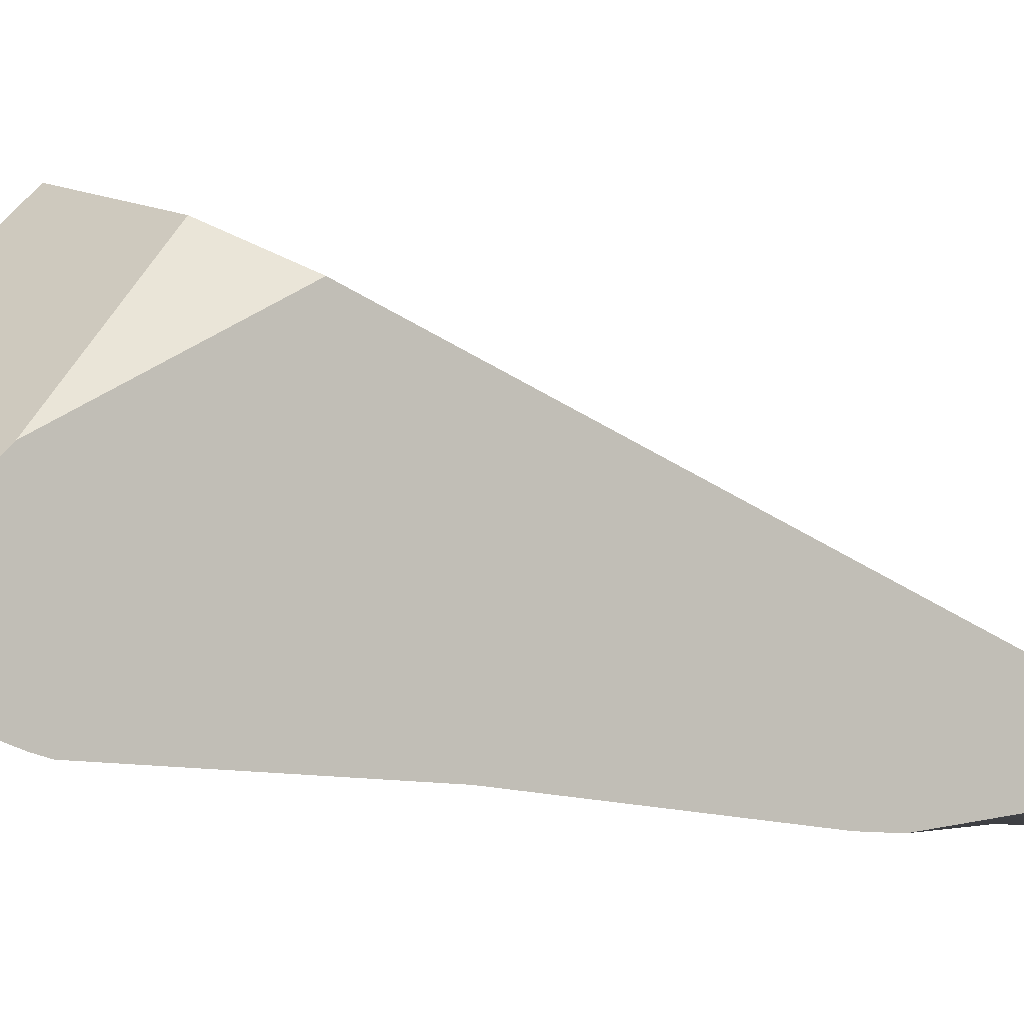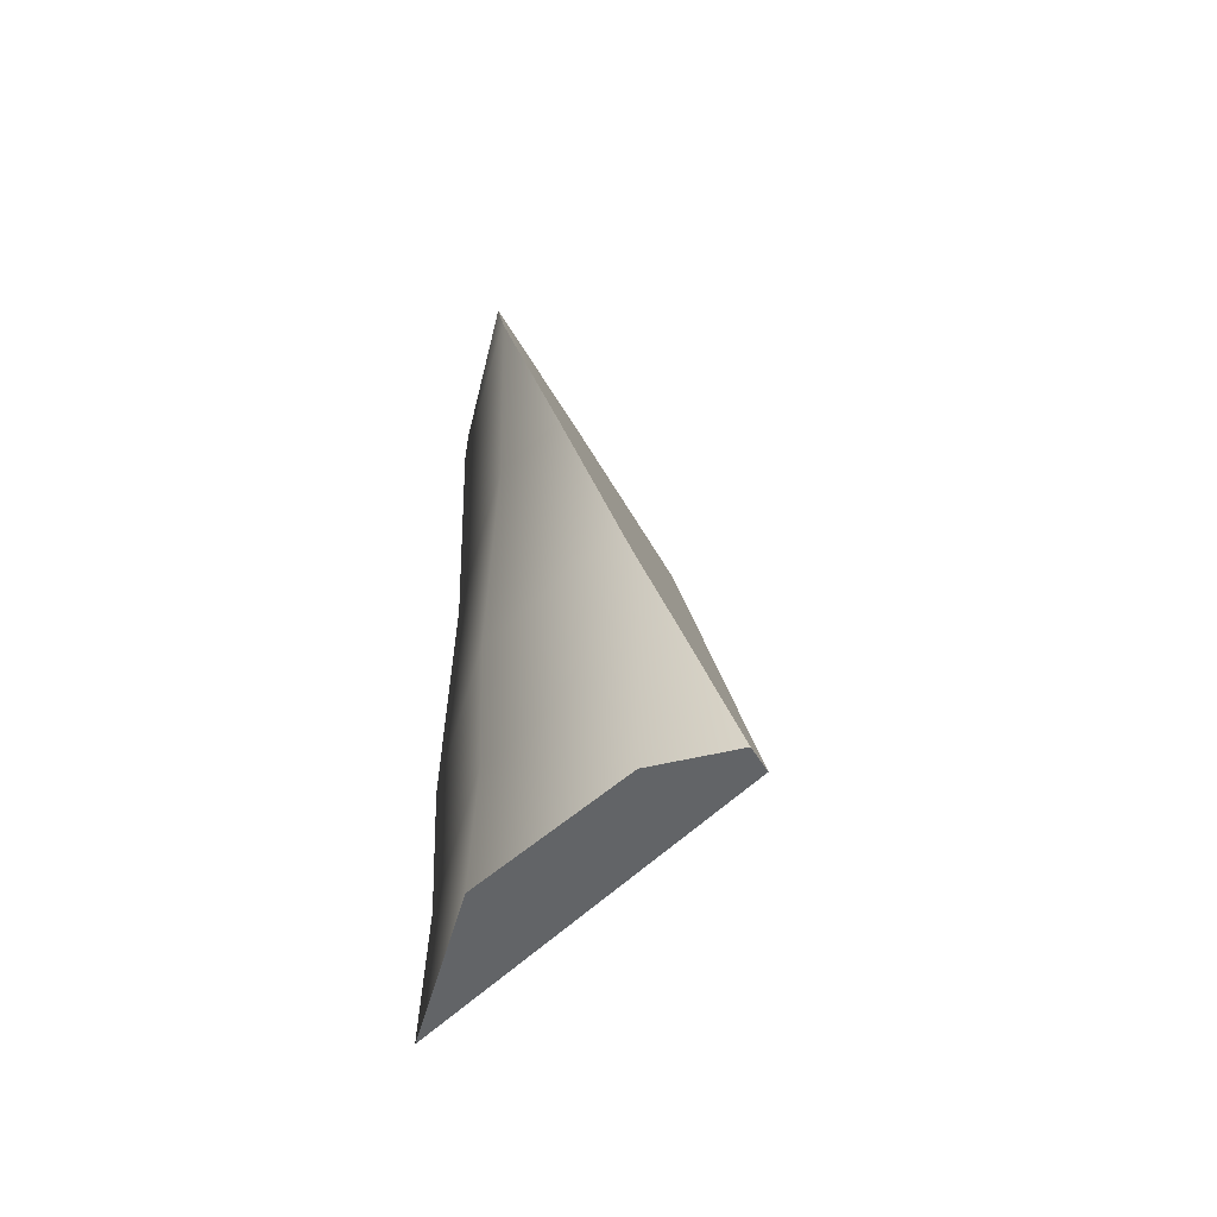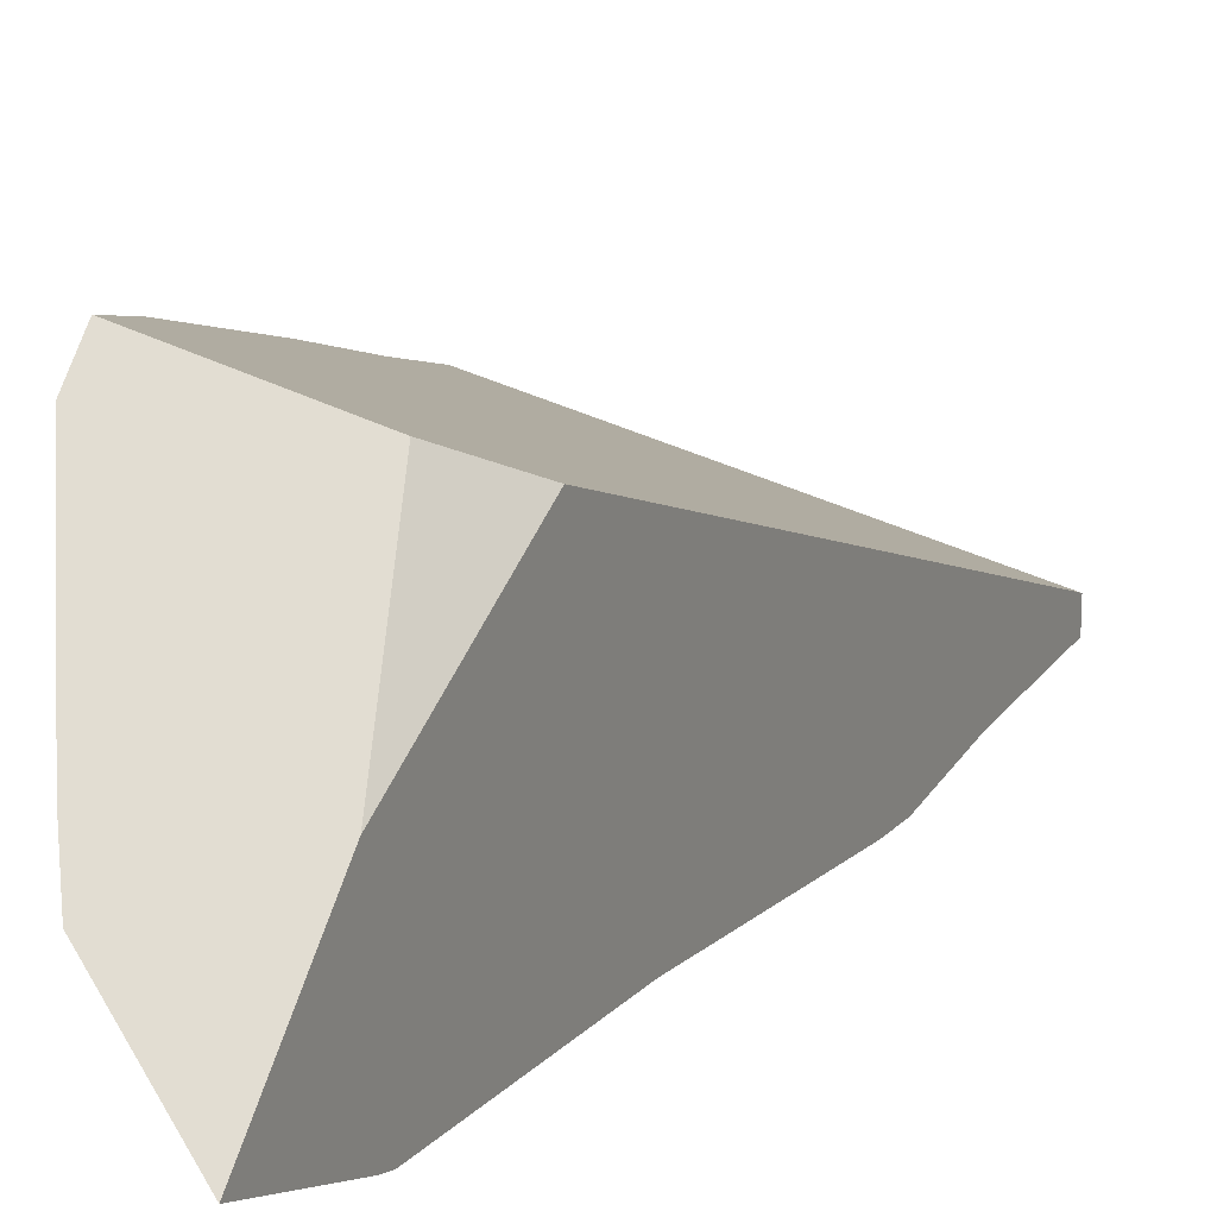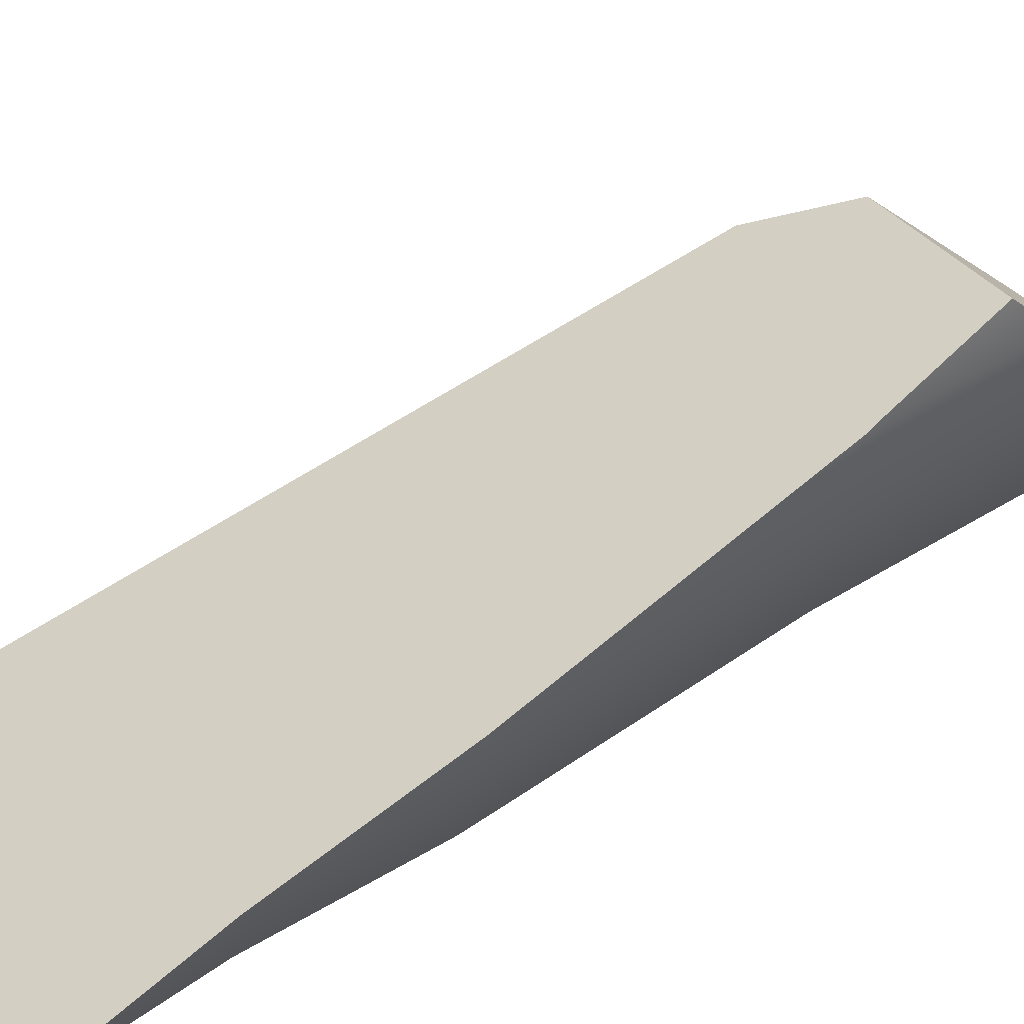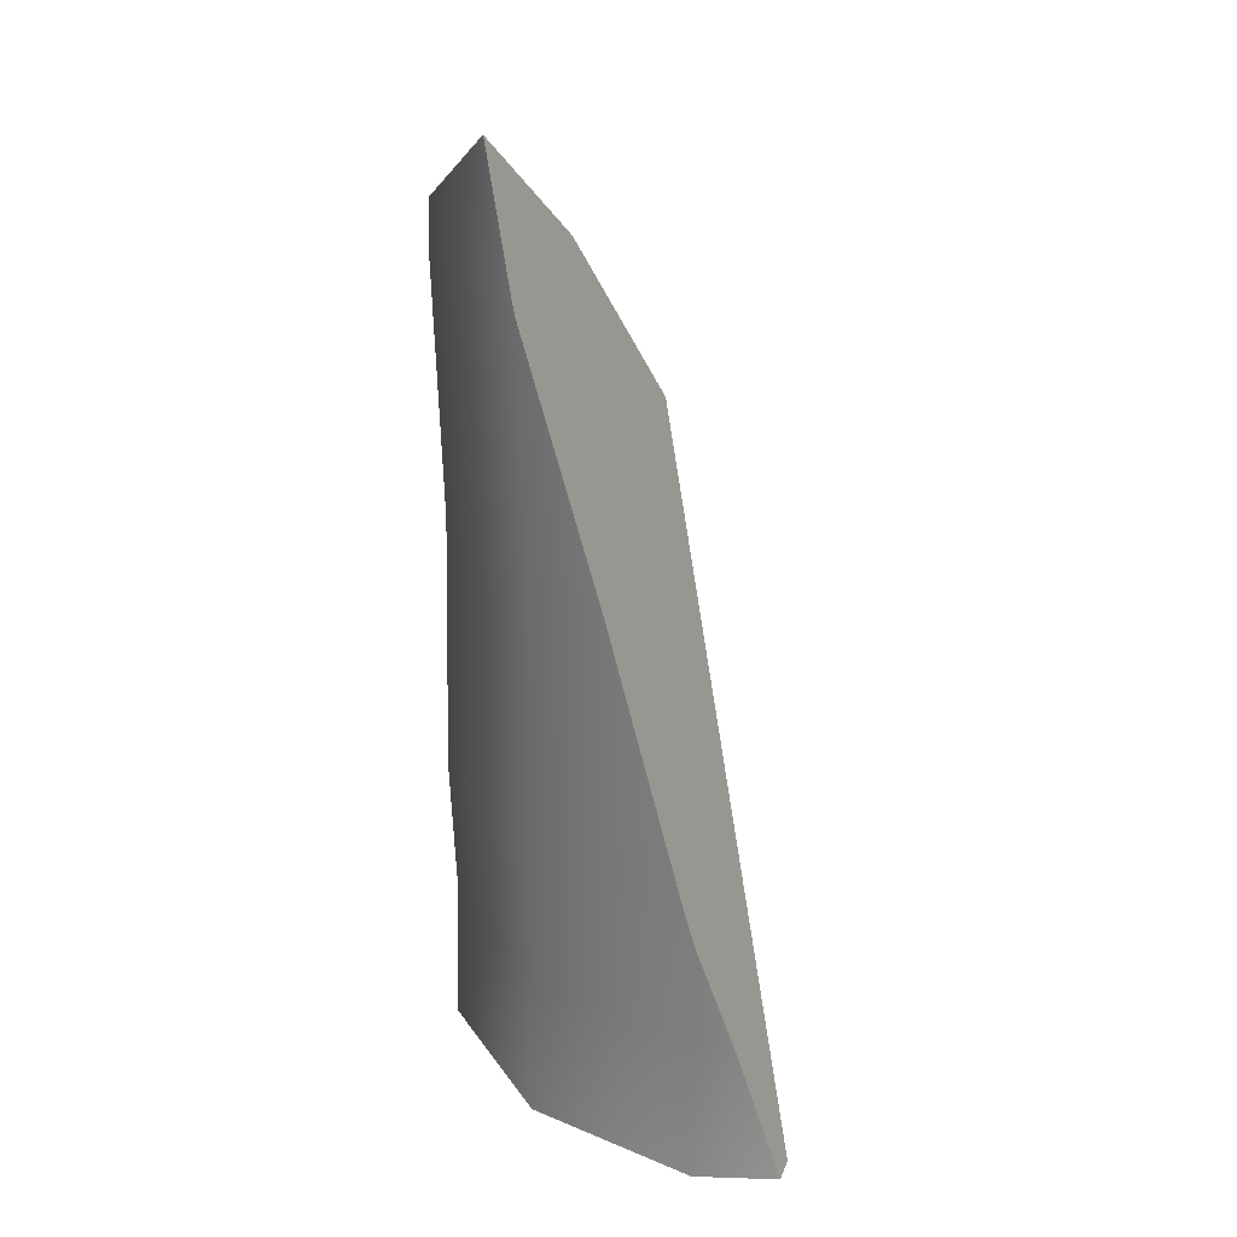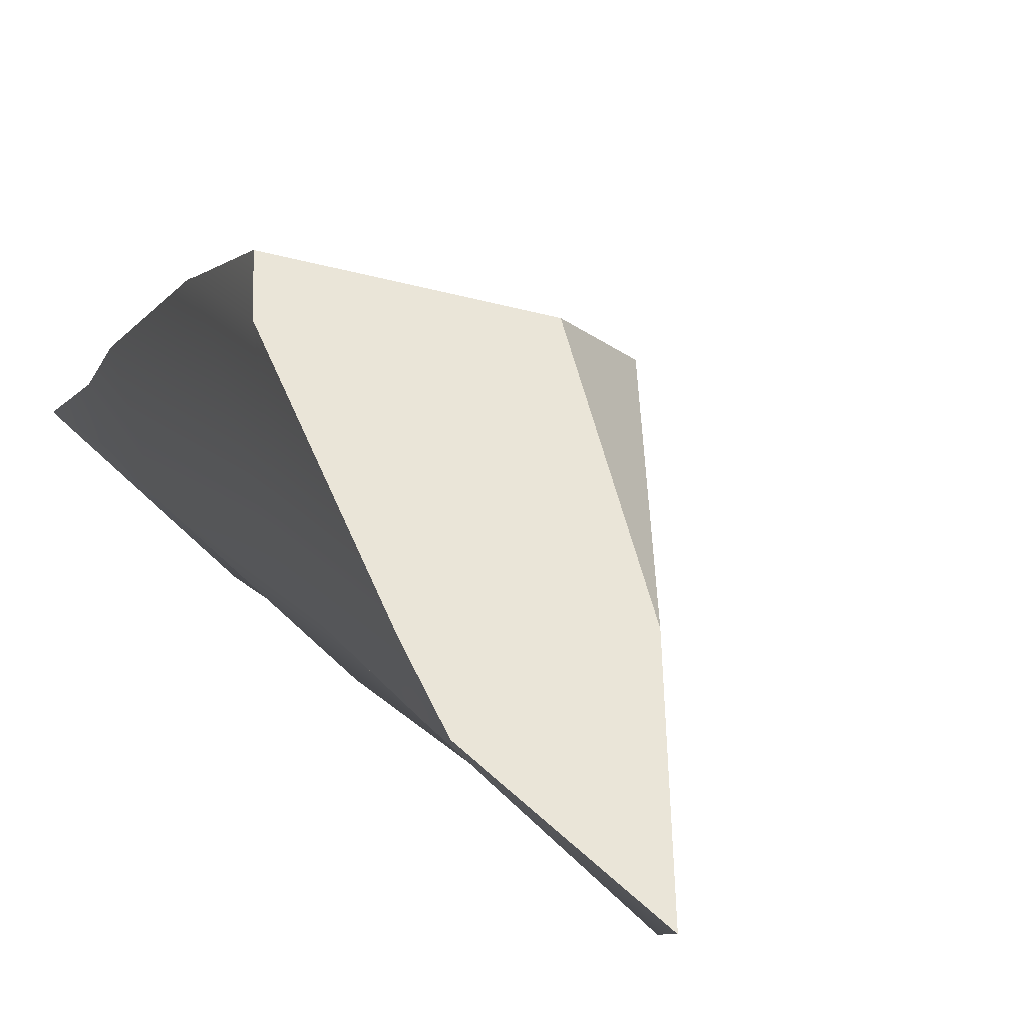
<metadata>
{"format":"obj","ext":"obj","renderer":"f3d","projection":"perspective","resolution":1024,"background":"white","views":[{"elev":-3.7,"azim":-142.4,"up":"+Z"},{"elev":-51.1,"azim":-150.2,"up":"+Y"},{"elev":19.3,"azim":-171.2,"up":"+Z"},{"elev":41.5,"azim":50.5,"up":"+Z"},{"elev":26.4,"azim":-162.0,"up":"+Y"},{"elev":12.7,"azim":160.5,"up":"+Z"}]}
</metadata>
<code>
g Cylinder_sh_3
v 0.4852 0.9931 -0.04468
v 0.1092 0.2424 -0.3935
v 0.1191 -0.5084 -0.4107
v 0.468 0.2424 -0.03475
v -0.3809 -0.9254 -0.5291
v 0.1114 -0.9254 -0.3972
v 0.4852 -0.5084 -0.04468
v 0.5993 0.2424 0.4553
v -0.3809 -1.342 -0.5447
v 0.4717 -0.9254 -0.0369
v 0.1191 -1.342 -0.4107
v 0.5966 0.2424 0.4651
v 0.6002 0.2058 0.4553
v 0.5578 -0.5084 0.2265
v 0.4801 -1.342 -0.04978
v 0.4848 -1.33 -0.04444
v 0.504 -0.9254 0.08351
v 0.1314 0.9931 -0.3985
v -0.1067 0.2424 -0.4514
v 0.1186 0.953 -0.4098
v -0.3449 -0.5084 -0.535
v -0.3809 -0.6218 -0.5404
v -0.4769 -0.9254 -0.5034
v -0.609 -1.342 -0.4835
v -0.6088 -1.342 -0.404
v 0.4814 1.111 -0.04249
v 0.5171 0.9931 0.07447
v 0.609 0.6105 0.4553
v 0.5827 0.5216 0.5447
v 0.2425 1.342 -0.2696
v -0.02135 0.5037 0.3428
v 0.1494 0.6362 0.4382
v 0.1399 1.016 0.05911
v 0.4852 0.9931 -0.04468
v 0.4852 0.9931 -0.04468
v 0.4852 0.9931 -0.04468
v 0.4852 0.9931 -0.04468
v 0.4852 0.9931 -0.04468
v 0.1092 0.2424 -0.3935
v 0.1092 0.2424 -0.3935
v 0.1092 0.2424 -0.3935
v 0.1092 0.2424 -0.3935
v 0.1092 0.2424 -0.3935
v 0.1092 0.2424 -0.3935
v 0.1191 -0.5084 -0.4107
v 0.1191 -0.5084 -0.4107
v 0.1191 -0.5084 -0.4107
v 0.1191 -0.5084 -0.4107
v 0.1191 -0.5084 -0.4107
v 0.468 0.2424 -0.03475
v 0.468 0.2424 -0.03475
v 0.468 0.2424 -0.03475
v 0.468 0.2424 -0.03475
v 0.468 0.2424 -0.03475
v -0.3809 -0.9254 -0.5291
v -0.3809 -0.9254 -0.5291
v -0.3809 -0.9254 -0.5291
v -0.3809 -0.9254 -0.5291
v -0.3809 -0.9254 -0.5291
v -0.3809 -0.9254 -0.5291
v 0.1114 -0.9254 -0.3972
v 0.1114 -0.9254 -0.3972
v 0.1114 -0.9254 -0.3972
v 0.1114 -0.9254 -0.3972
v 0.1114 -0.9254 -0.3972
v 0.4852 -0.5084 -0.04468
v 0.4852 -0.5084 -0.04468
v 0.4852 -0.5084 -0.04468
v 0.4852 -0.5084 -0.04468
v 0.4852 -0.5084 -0.04468
v 0.4852 -0.5084 -0.04468
v 0.5993 0.2424 0.4553
v 0.5993 0.2424 0.4553
v 0.5993 0.2424 0.4553
v 0.5993 0.2424 0.4553
v 0.5993 0.2424 0.4553
v 0.5993 0.2424 0.4553
v -0.3809 -1.342 -0.5447
v -0.3809 -1.342 -0.5447
v -0.3809 -1.342 -0.5447
v -0.3809 -1.342 -0.5447
v 0.4717 -0.9254 -0.0369
v 0.4717 -0.9254 -0.0369
v 0.4717 -0.9254 -0.0369
v 0.4717 -0.9254 -0.0369
v 0.4717 -0.9254 -0.0369
v 0.1191 -1.342 -0.4107
v 0.1191 -1.342 -0.4107
v 0.1191 -1.342 -0.4107
v 0.1191 -1.342 -0.4107
v 0.5966 0.2424 0.4651
v 0.5966 0.2424 0.4651
v 0.5966 0.2424 0.4651
v 0.5966 0.2424 0.4651
v 0.5966 0.2424 0.4651
v 0.6002 0.2058 0.4553
v 0.6002 0.2058 0.4553
v 0.5578 -0.5084 0.2265
v 0.5578 -0.5084 0.2265
v 0.5578 -0.5084 0.2265
v 0.5578 -0.5084 0.2265
v 0.5578 -0.5084 0.2265
v 0.5578 -0.5084 0.2265
v 0.4801 -1.342 -0.04978
v 0.4801 -1.342 -0.04978
v 0.4801 -1.342 -0.04978
v 0.4801 -1.342 -0.04978
v 0.4848 -1.33 -0.04444
v 0.4848 -1.33 -0.04444
v 0.504 -0.9254 0.08351
v 0.504 -0.9254 0.08351
v 0.504 -0.9254 0.08351
v 0.504 -0.9254 0.08351
v 0.504 -0.9254 0.08351
v 0.1314 0.9931 -0.3985
v 0.1314 0.9931 -0.3985
v 0.1314 0.9931 -0.3985
v 0.1314 0.9931 -0.3985
v 0.1314 0.9931 -0.3985
v -0.1067 0.2424 -0.4514
v -0.1067 0.2424 -0.4514
v -0.1067 0.2424 -0.4514
v 0.1186 0.953 -0.4098
v 0.1186 0.953 -0.4098
v 0.1186 0.953 -0.4098
v -0.3449 -0.5084 -0.535
v -0.3449 -0.5084 -0.535
v -0.3449 -0.5084 -0.535
v -0.3449 -0.5084 -0.535
v -0.3449 -0.5084 -0.535
v -0.3809 -0.6218 -0.5404
v -0.3809 -0.6218 -0.5404
v -0.3809 -0.6218 -0.5404
v -0.4769 -0.9254 -0.5034
v -0.4769 -0.9254 -0.5034
v -0.4769 -0.9254 -0.5034
v -0.609 -1.342 -0.4835
v -0.609 -1.342 -0.4835
v -0.609 -1.342 -0.4835
v -0.6088 -1.342 -0.404
v -0.6088 -1.342 -0.404
v -0.6088 -1.342 -0.404
v -0.6088 -1.342 -0.404
v -0.6088 -1.342 -0.404
v -0.6088 -1.342 -0.404
v -0.6088 -1.342 -0.404
v -0.6088 -1.342 -0.404
v -0.6088 -1.342 -0.404
v -0.6088 -1.342 -0.404
v -0.6088 -1.342 -0.404
v -0.6088 -1.342 -0.404
v -0.6088 -1.342 -0.404
v 0.4814 1.111 -0.04249
v 0.4814 1.111 -0.04249
v 0.4814 1.111 -0.04249
v 0.4814 1.111 -0.04249
v 0.5171 0.9931 0.07447
v 0.5171 0.9931 0.07447
v 0.5171 0.9931 0.07447
v 0.5171 0.9931 0.07447
v 0.609 0.6105 0.4553
v 0.609 0.6105 0.4553
v 0.609 0.6105 0.4553
v 0.609 0.6105 0.4553
v 0.609 0.6105 0.4553
v 0.5827 0.5216 0.5447
v 0.5827 0.5216 0.5447
v 0.5827 0.5216 0.5447
v 0.2425 1.342 -0.2696
v 0.2425 1.342 -0.2696
v 0.2425 1.342 -0.2696
v 0.2425 1.342 -0.2696
v -0.02135 0.5037 0.3428
v -0.02135 0.5037 0.3428
v -0.02135 0.5037 0.3428
v -0.02135 0.5037 0.3428
v -0.02135 0.5037 0.3428
v 0.1494 0.6362 0.4382
v 0.1494 0.6362 0.4382
v 0.1494 0.6362 0.4382
v 0.1494 0.6362 0.4382
v 0.1494 0.6362 0.4382
v 0.1399 1.016 0.05911
v 0.1399 1.016 0.05911
v 0.1399 1.016 0.05911
v 0.1399 1.016 0.05911
g Cylinder_sh_3_0
f 1 4 2
f 39 50 3
f 45 6 5
f 51 7 46
f 47 66 61
f 55 62 9
f 52 8 67
f 68 10 63
f 64 11 78
f 65 82 87
f 72 12 13
f 14 73 96
f 69 74 98
f 15 83 16
f 88 84 104
f 85 17 108
f 19 20 40
f 18 34 41
f 123 115 42
f 43 48 21
f 126 49 56
f 22 127 57
f 23 131 58
f 59 79 24
f 28 75 53
f 26 35 117
f 76 161 166
f 167 95 77
f 70 102 110
f 111 86 71
f 80 89 145
f 146 137 81
f 105 147 90
f 44 130 122
f 60 139 136
f 153 27 36
f 162 54 37
f 38 158 163
f 172 156 119
g Cylinder_sh_3_1
f 99 97 91
f 25 116 124
f 140 125 120
f 141 128 132
f 142 133 134
f 33 30 31
f 169 143 173
f 32 183 174
f 175 144 100
f 176 101 92
f 178 177 93
f 94 29 179
f 112 103 148
f 113 149 106
f 107 109 114
f 118 150 170
f 129 151 121
f 152 135 138
f 154 184 157
f 180 168 164
f 181 165 159
f 160 185 182
f 155 171 186

</code>
